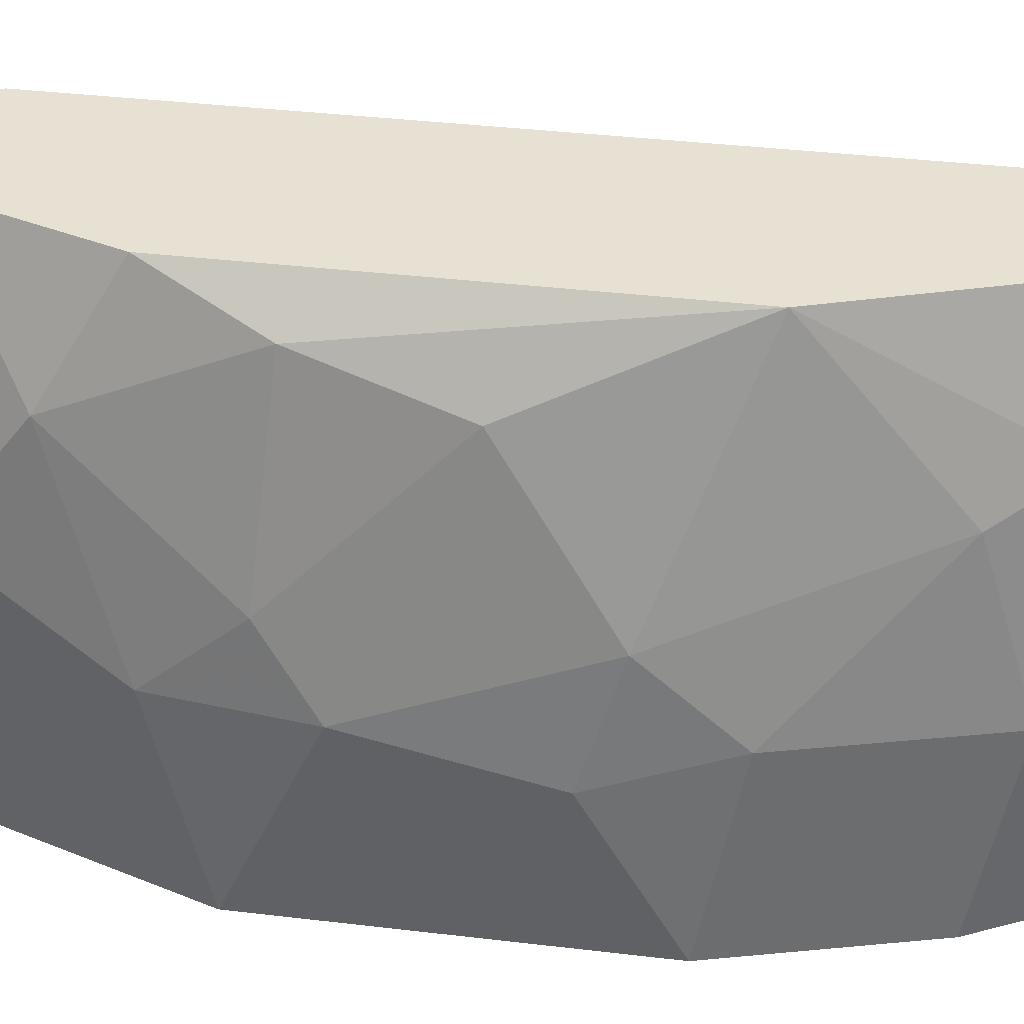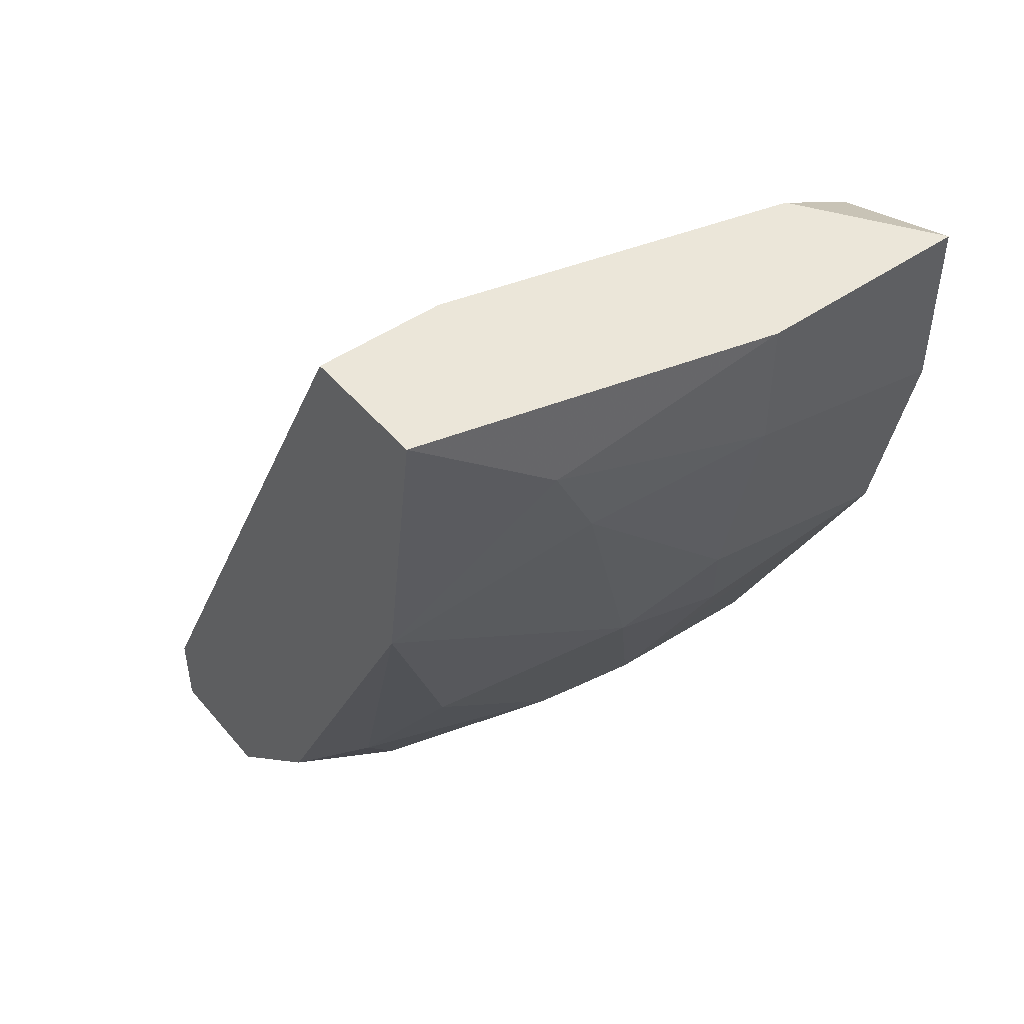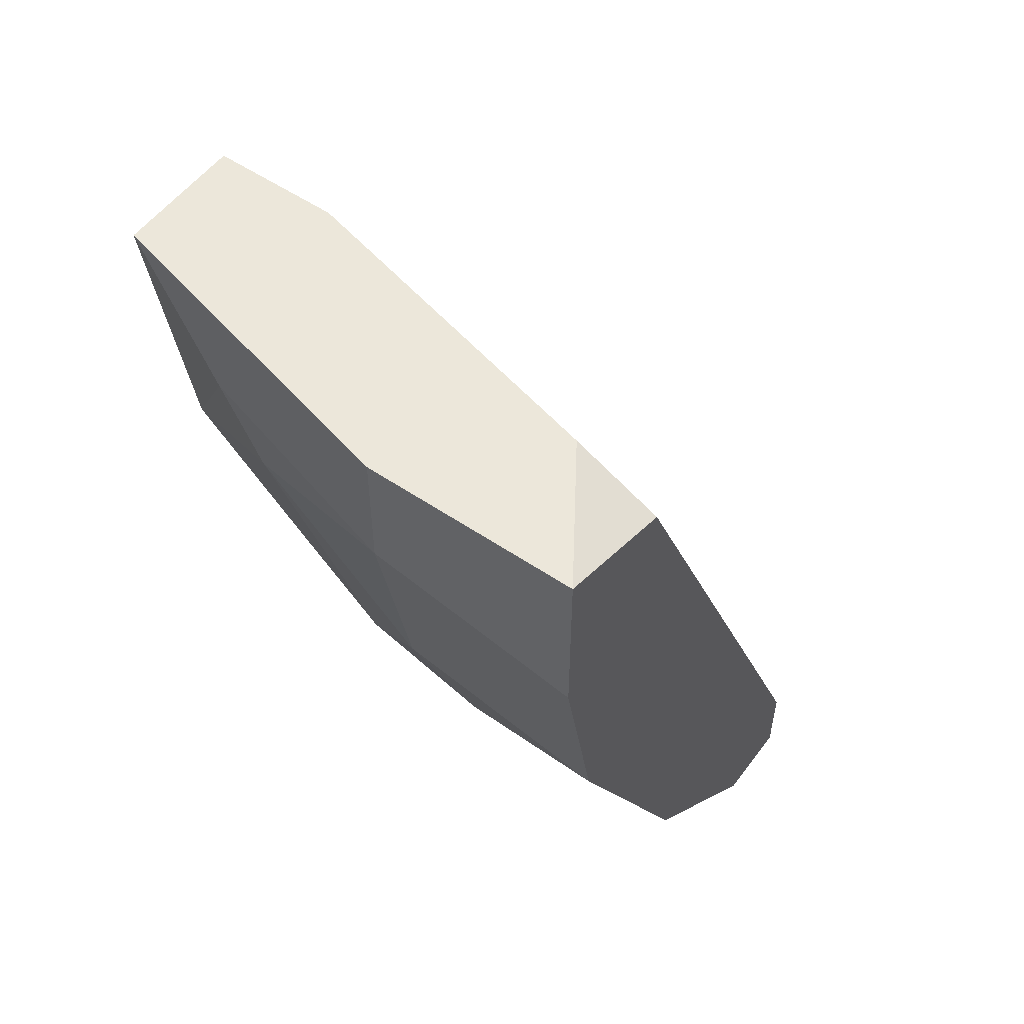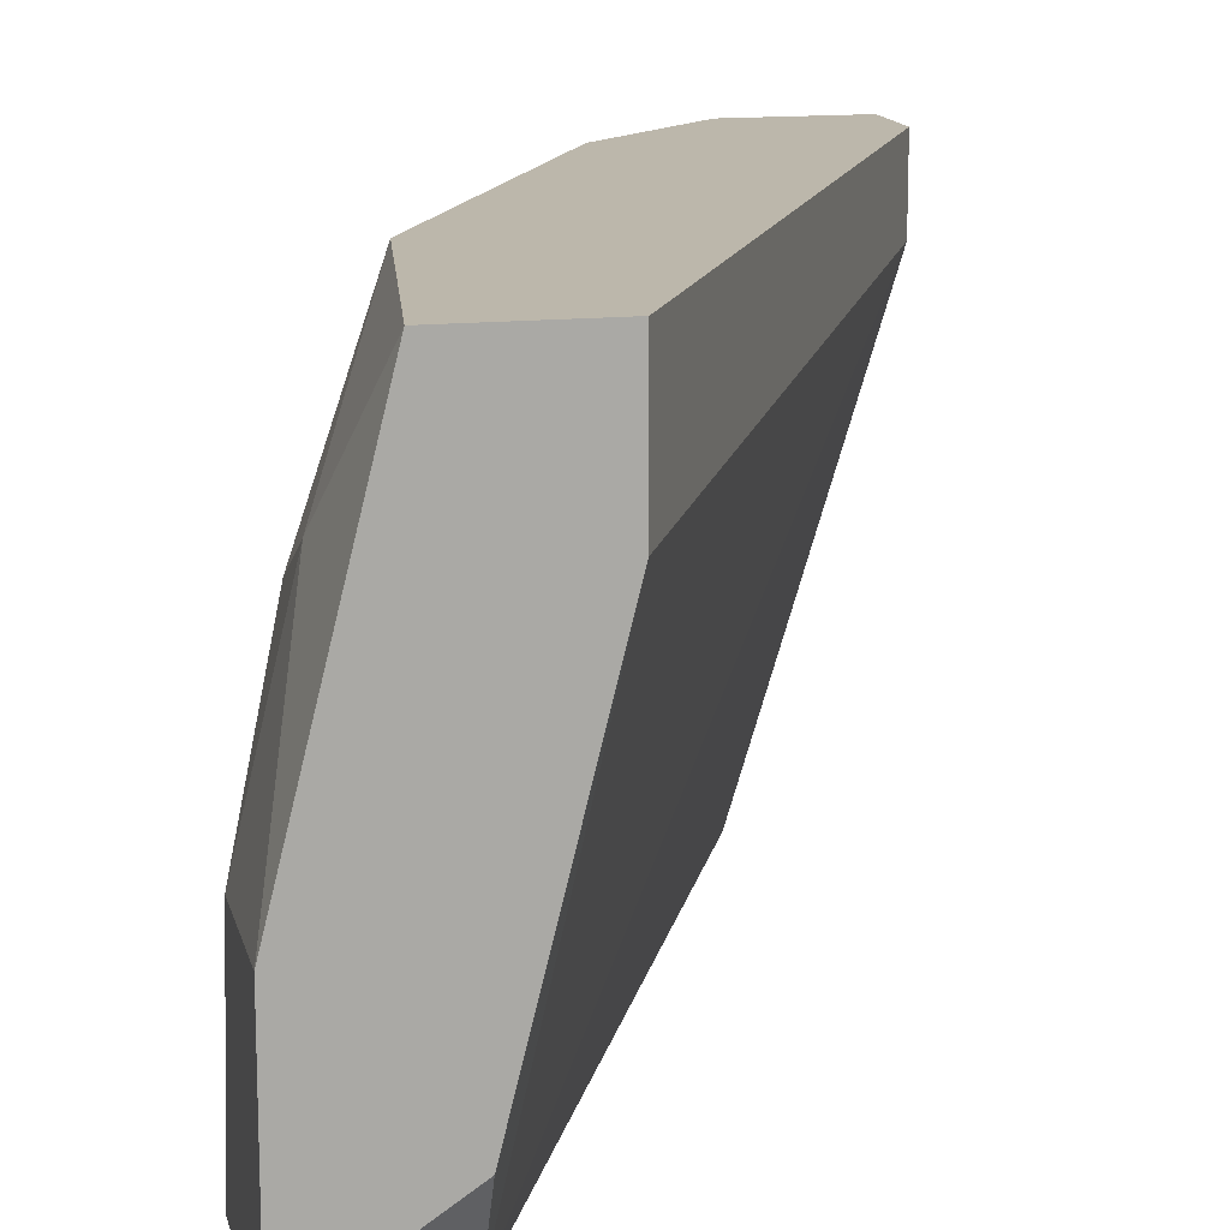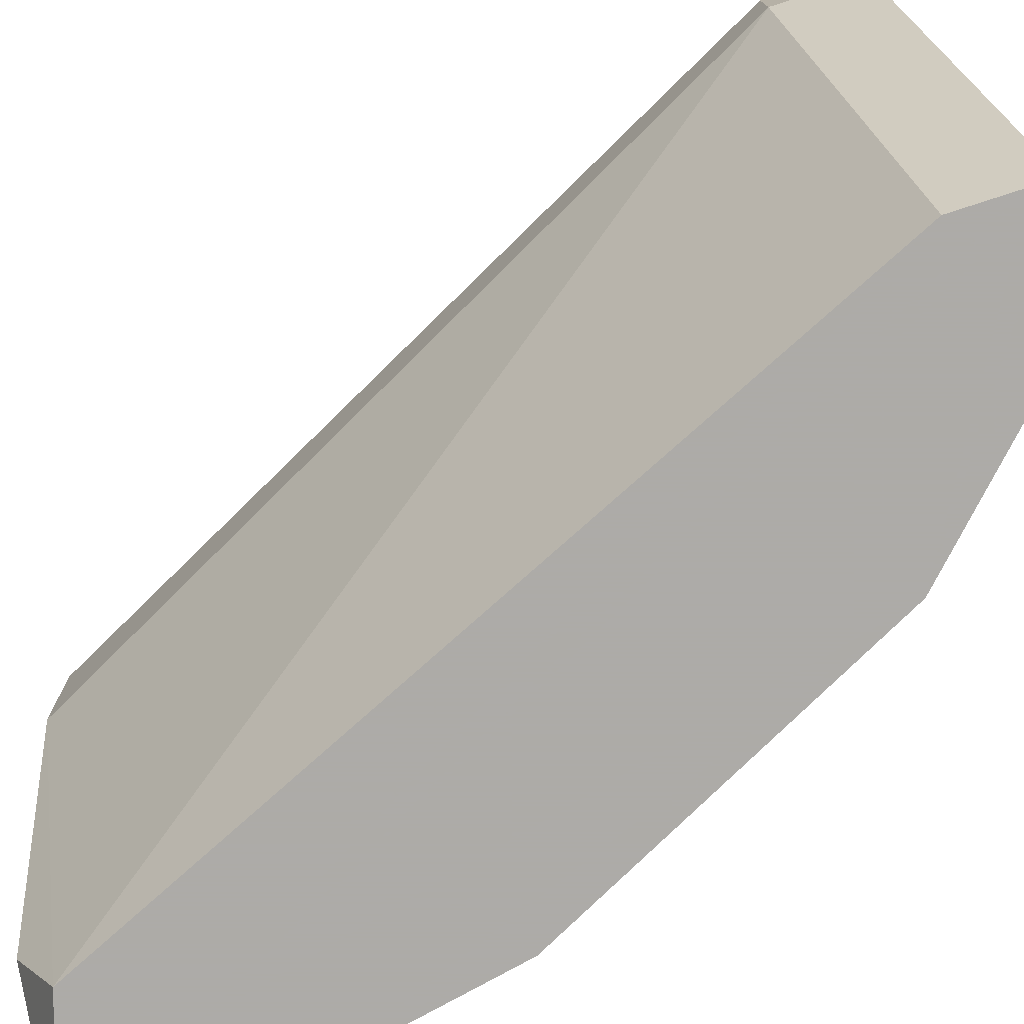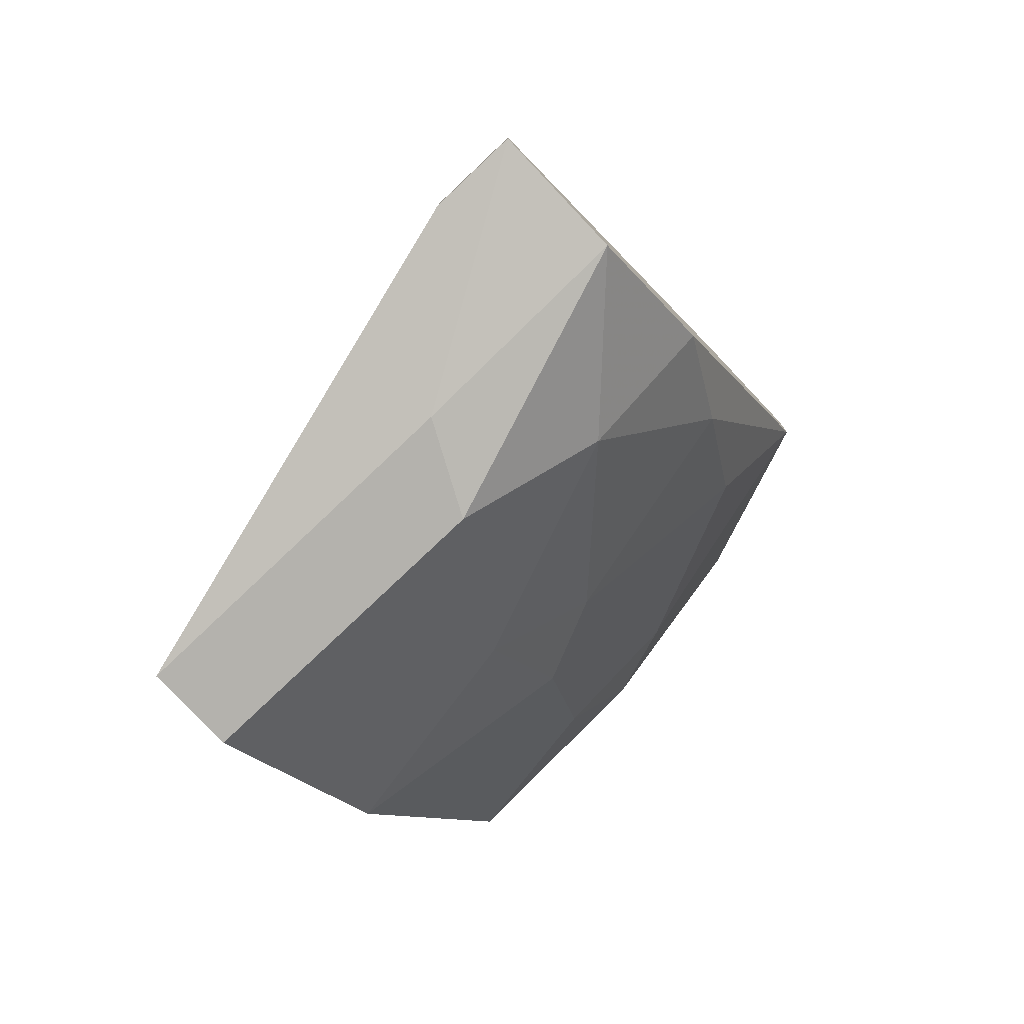
<metadata>
{"format":"obj","ext":"obj","renderer":"f3d","projection":"perspective","resolution":1024,"background":"white","views":[{"elev":38.7,"azim":71.9,"up":"+Z"},{"elev":47.6,"azim":52.1,"up":"+Y"},{"elev":53.9,"azim":125.9,"up":"+Y"},{"elev":14.5,"azim":167.0,"up":"+Z"},{"elev":-76.5,"azim":-72.0,"up":"+Z"},{"elev":-79.5,"azim":-46.6,"up":"+Y"}]}
</metadata>
<code>
v 0.04726 -0.04107 0.02126
v 0.04726 -0.04682 0.009769
v 0.03385 -0.0564 0.0251
v 0.03385 -0.05449 0.000182
v 0.03385 -0.05832 0.000182
v 0.03385 -0.05832 0.01551
v 0.04535 -0.05066 0.000182
v 0.04535 -0.01808 0.01934
v 0.04535 -0.01808 0.0251
v 0.04535 -0.04874 0.01359
v 0.04343 -0.04682 0.02318
v 0.04343 -0.05257 0.009769
v 0.0281 -0.0564 0.0251
v 0.0281 -0.0564 0.02126
v 0.0281 -0.05257 0.0251
v 0.0281 -0.05257 0.02126
v 0.05493 -0.01808 0.009769
v 0.05493 -0.01808 0.000182
v 0.05493 -0.02575 0.000182
v 0.05493 -0.02383 0.009769
v 0.03769 -0.05832 0.000182
v 0.03769 -0.05832 0.01359
v 0.04918 -0.0315 0.0251
v 0.04918 -0.01808 0.004016
v 0.04918 -0.02 0.000182
v 0.05301 -0.03533 0.000182
v 0.05301 -0.02192 0.01934
v 0.05301 -0.03342 0.009769
v 0.05301 -0.02575 0.01743
v 0.0396 -0.05066 0.0251
v 0.0396 -0.05449 0.01934
v 0.0511 -0.01808 0.0251
v 0.0511 -0.03725 0.01359
v 0.0511 -0.03916 0.00785
f 20 17 27
f 7 5 18
f 24 9 18
f 5 14 16
f 9 30 32
f 18 9 32
f 14 5 13
f 30 9 13
f 16 14 13
f 18 5 4
f 5 16 4
f 7 18 26
f 24 18 25
f 18 4 25
f 4 16 25
f 9 24 8
f 16 9 8
f 24 25 8
f 25 16 8
f 32 30 23
f 5 7 21
f 22 5 21
f 7 22 21
f 30 13 3
f 29 23 33
f 23 1 33
f 9 16 15
f 13 9 15
f 16 13 15
f 18 32 17
f 20 18 17
f 30 3 31
f 3 22 31
f 26 18 19
f 18 20 19
f 20 26 19
f 5 22 6
f 13 5 6
f 22 3 6
f 3 13 6
f 34 26 28
f 20 29 28
f 26 20 28
f 33 34 28
f 29 33 28
f 10 1 11
f 23 30 11
f 1 23 11
f 30 31 11
f 31 10 11
f 22 7 12
f 31 22 12
f 10 31 12
f 7 26 2
f 26 34 2
f 1 10 2
f 34 33 2
f 33 1 2
f 12 7 2
f 10 12 2
f 29 20 27
f 23 29 27
f 32 23 27
f 17 32 27

</code>
